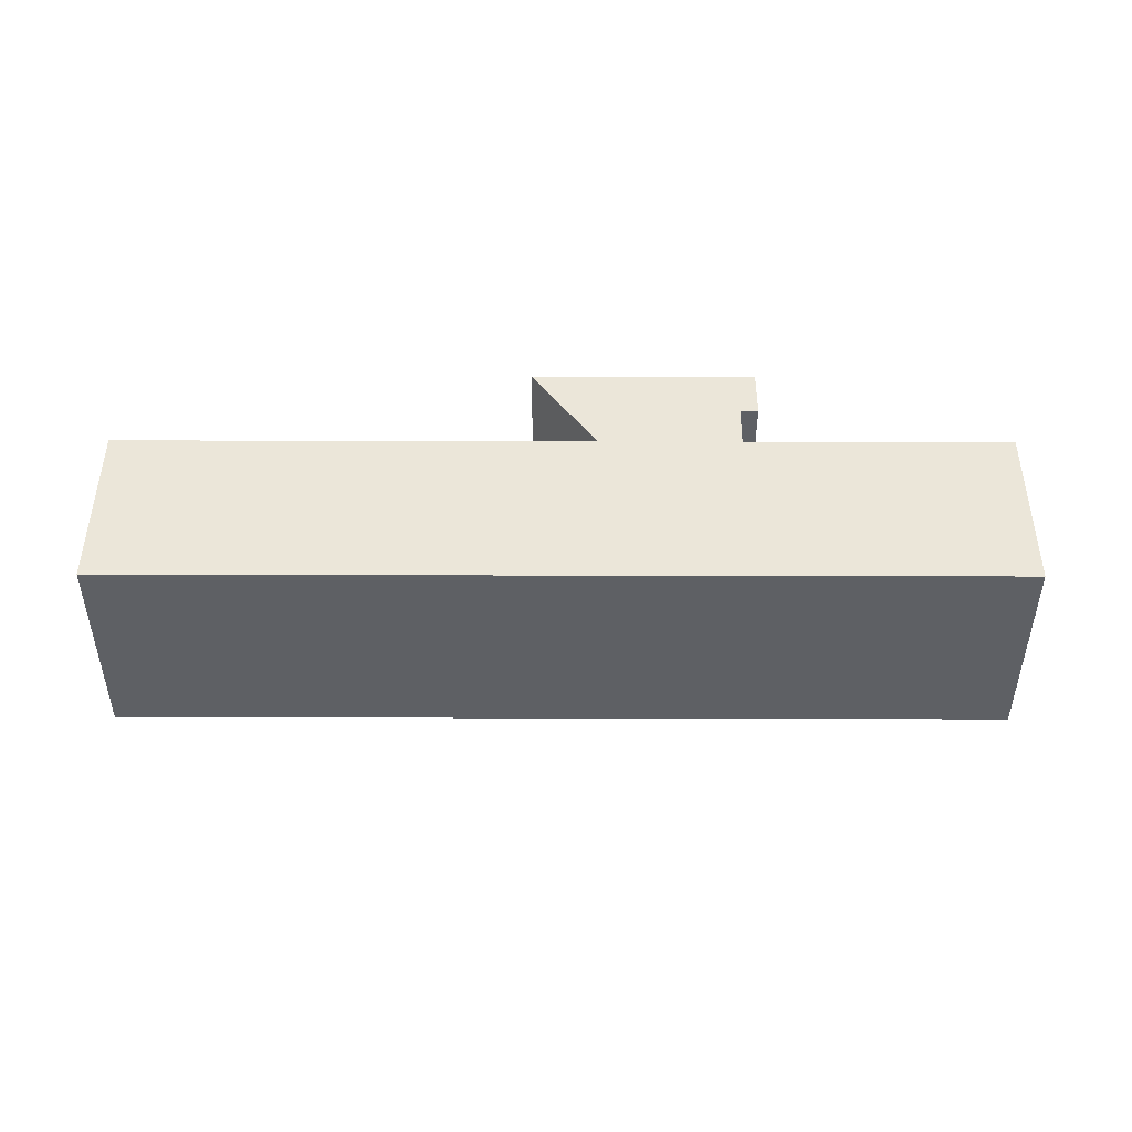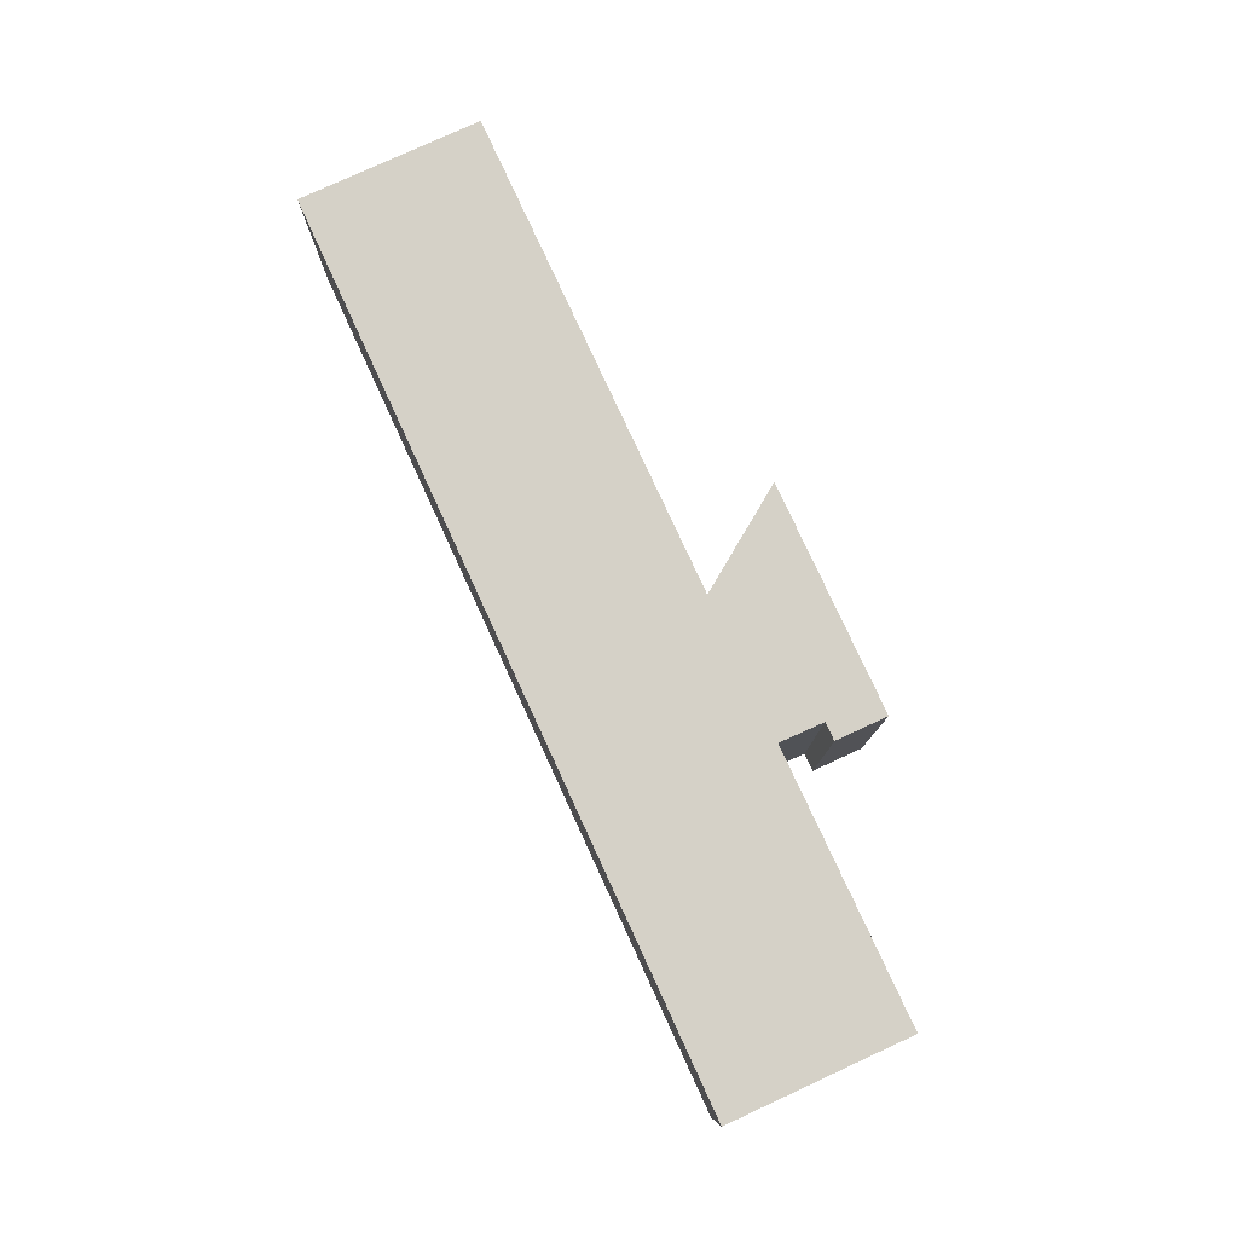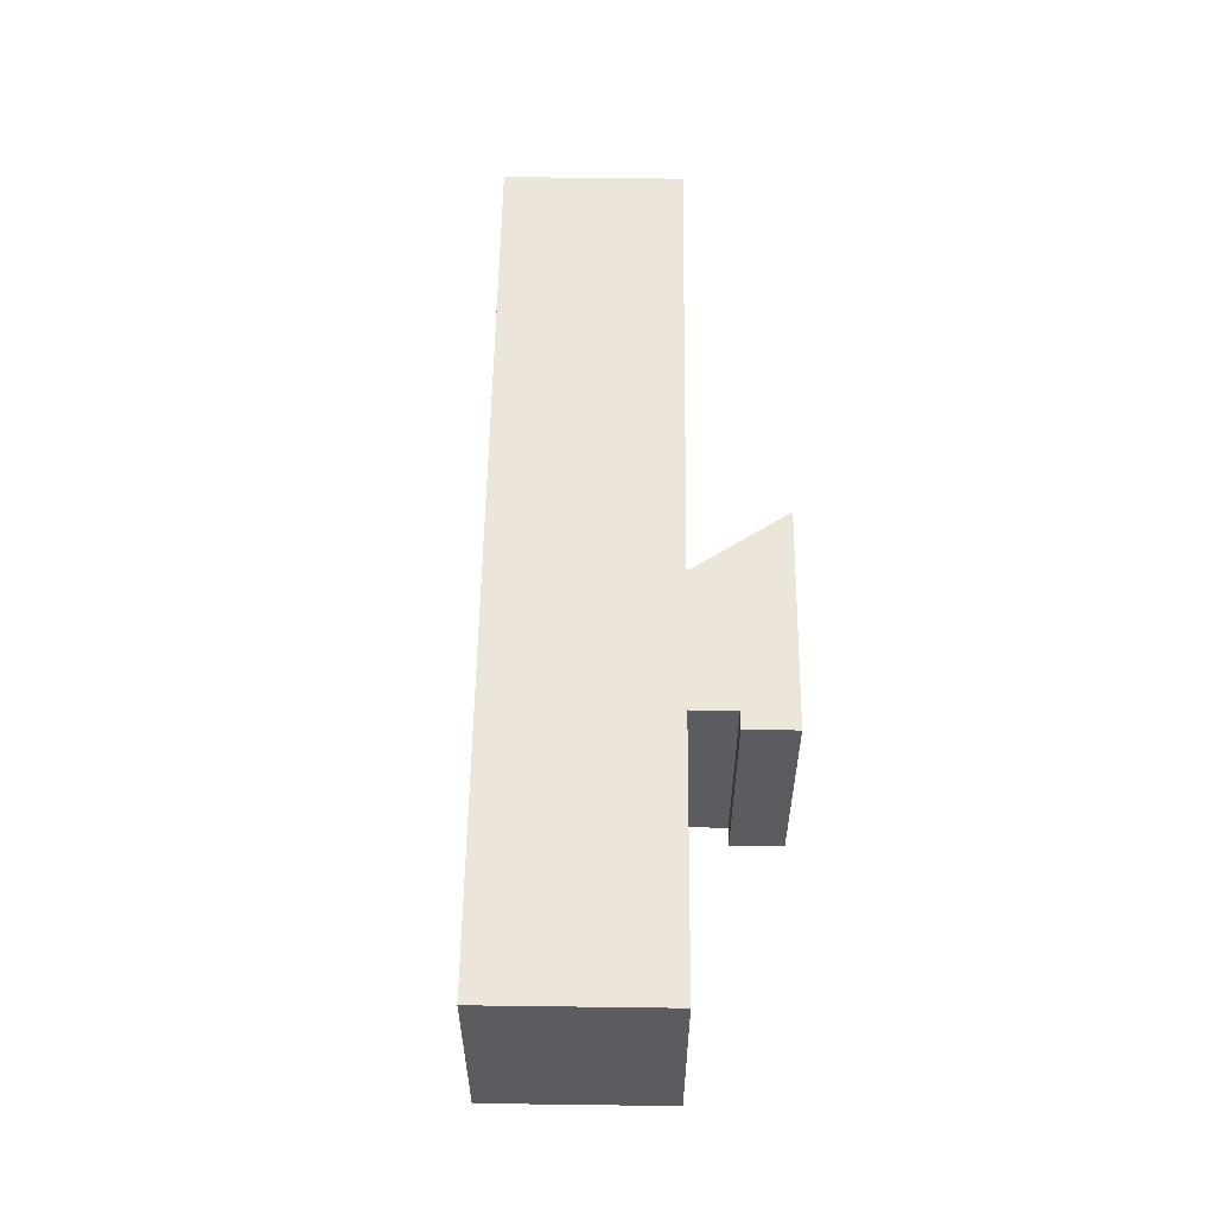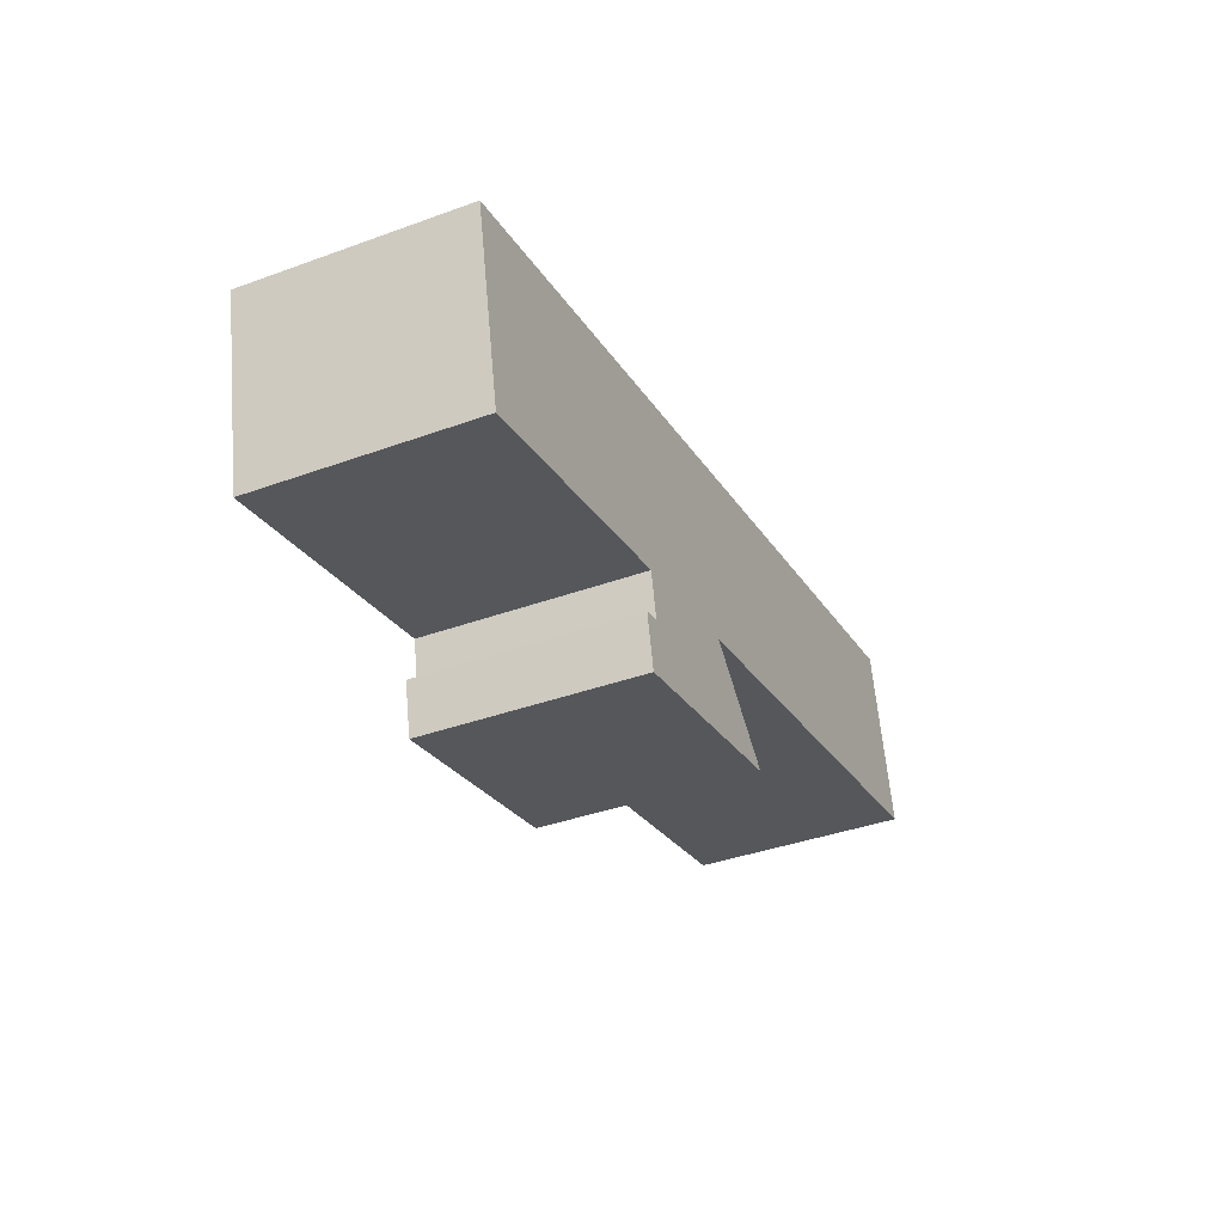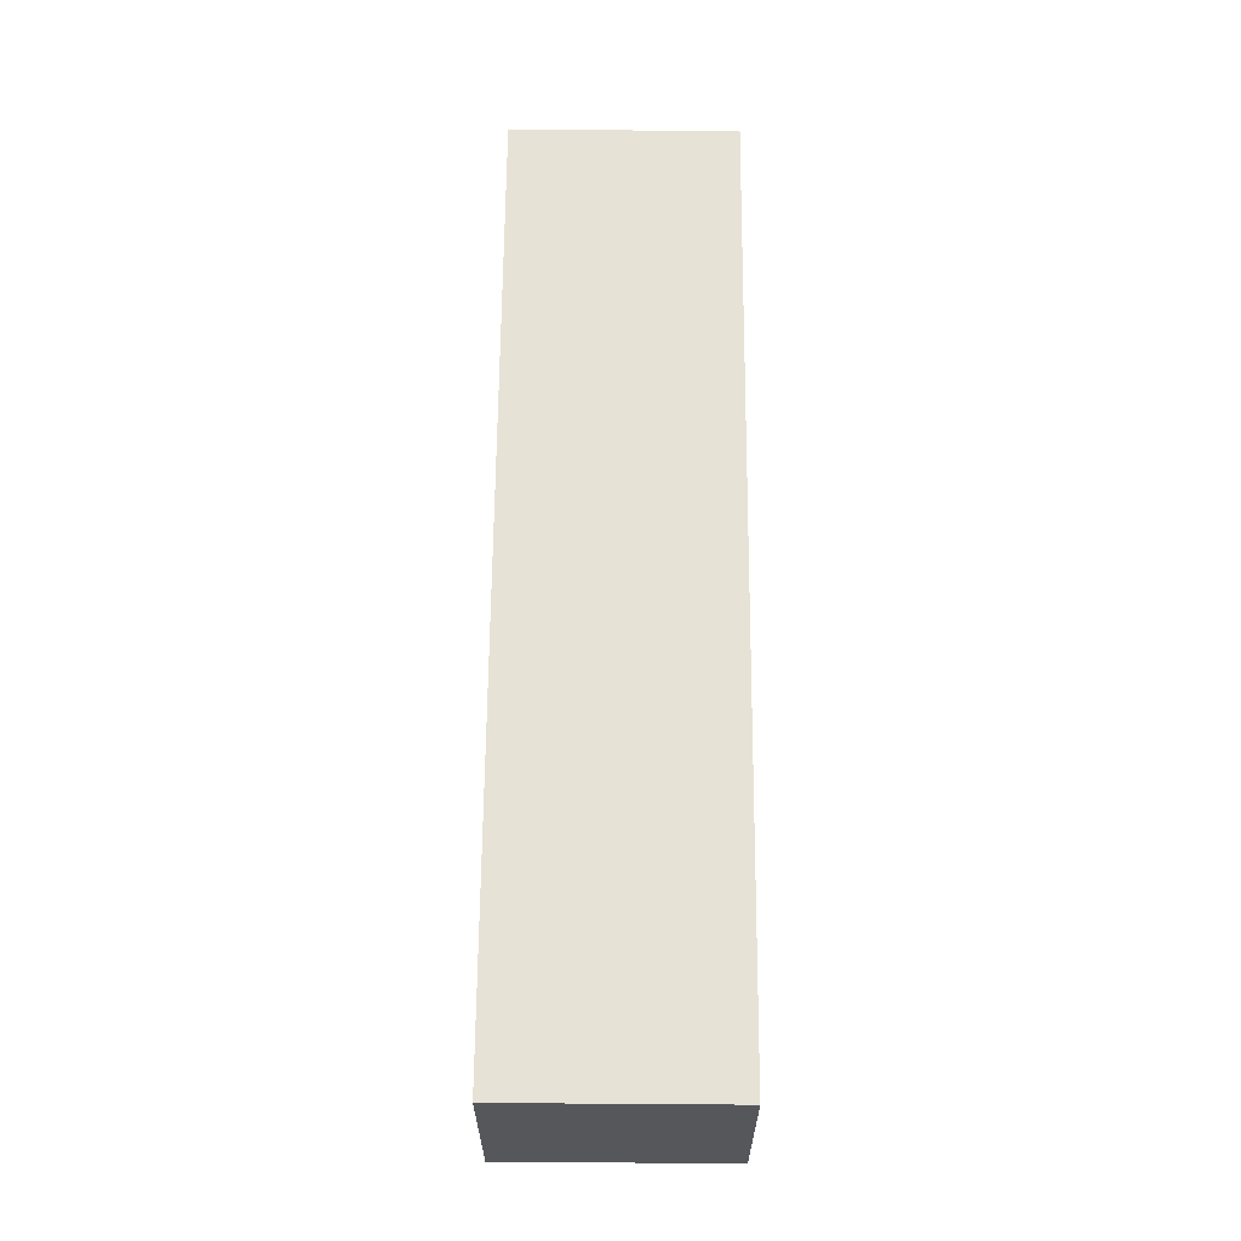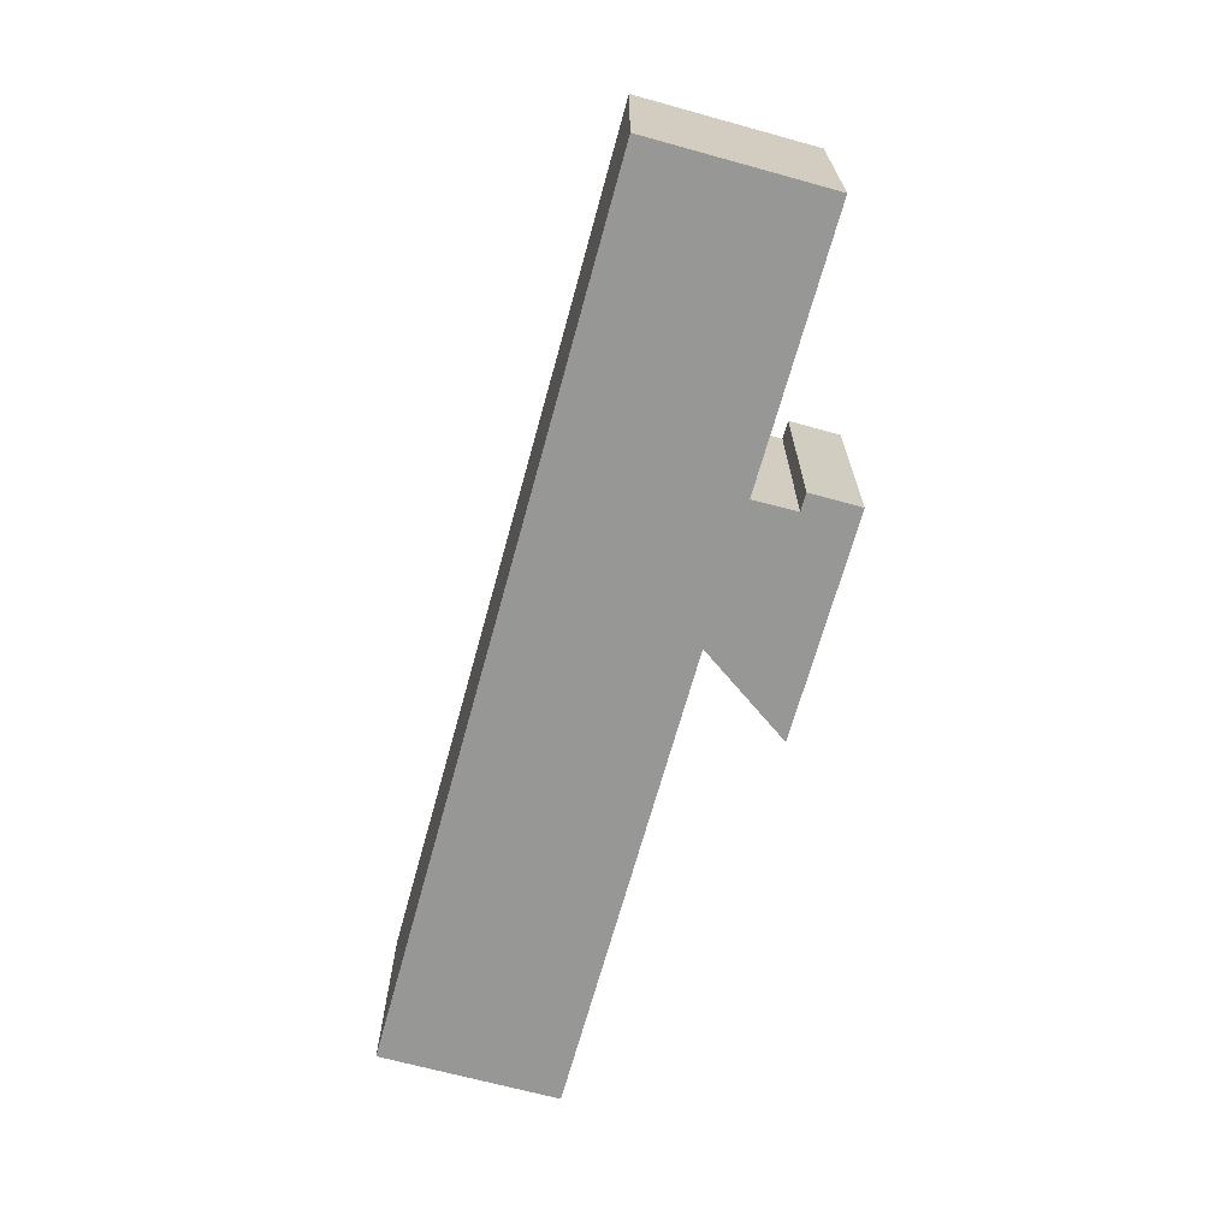
<metadata>
{"format":"obj","ext":"obj","renderer":"f3d","projection":"perspective","resolution":1024,"background":"white","views":[{"elev":46.9,"azim":12.3,"up":"+Y"},{"elev":79.0,"azim":77.4,"up":"+Y"},{"elev":56.2,"azim":102.9,"up":"+Y"},{"elev":-38.4,"azim":114.7,"up":"+Z"},{"elev":75.3,"azim":-89.6,"up":"+Z"},{"elev":-68.1,"azim":86.7,"up":"+Y"}]}
</metadata>
<code>
v  56.15 19.38 -21.13
v  55.52 19.38 -16.11
v  57.16 19.38 -16.47
v  49.93 19.38 -19.8
v  41.33 19.38 -17.95
v  43.48 19.38 -9.347
v  48.96 19.38 -19.59
v  43.35 19.38 -9.463
v  35.61 19.38 -16.72
v  83.36 19.38 -4.367
v  61.57 19.38 3.781
v  84.08 19.38 -1.057
v  80.58 19.38 -17.36
v  79.36 19.38 -17.09
v  76.13 19.38 -16.39
v  75.64 19.38 -16.29
v  58.09 19.38 -12.47
v  58.13 19.38 4.522
v  3.478 19.38 16.27
v  56.35 19.38 -12.09
v  56.31 19.38 -12.25
v  49.42 19.38 -19.69
v  43.36 19.38 -9.321
v  0.684 19.38 -0.147
v  3.453 19.38 16.16
v  3.432 19.38 16.06
v  3.418 19.38 15.99
v  0.408 19.38 1.911
v  0 19.38 1.186e-15
v  0 0 0
v  3.453 -9.892e-16 16.16
v  3.478 -9.964e-16 16.27
v  0.408 -1.17e-16 1.911
v  3.432 -9.833e-16 16.06
v  3.418 -9.794e-16 15.99
v  58.13 -2.769e-16 4.522
v  61.57 -2.315e-16 3.781
v  84.08 6.472e-17 -1.057
v  55.52 9.865e-16 -16.11
v  57.16 1.008e-15 -16.47
v  80.58 1.063e-15 -17.36
v  83.36 2.674e-16 -4.367
v  56.35 7.401e-16 -12.09
v  56.31 7.5e-16 -12.25
v  56.15 1.294e-15 -21.13
v  58.09 7.633e-16 -12.47
v  79.36 1.047e-15 -17.09
v  76.13 1.004e-15 -16.39
v  75.64 9.972e-16 -16.29
v  41.33 1.099e-15 -17.95
v  35.61 1.024e-15 -16.72
v  49.42 1.206e-15 -19.69
v  49.93 1.212e-15 -19.8
v  48.96 1.199e-15 -19.59
v  43.48 5.723e-16 -9.347
v  43.36 5.707e-16 -9.321
v  0.684 9.001e-18 -0.147
v  43.35 5.794e-16 -9.463
g defaultobject
f 1 2 3
f 2 1 4
f 5 6 7
f 6 5 8
f 8 5 9
f 10 11 12
f 11 10 13
f 11 13 14
f 11 14 15
f 11 15 16
f 11 16 17
f 11 17 18
f 18 17 19
f 19 17 20
f 19 20 21
f 19 21 2
f 19 2 6
f 6 2 4
f 6 4 22
f 6 22 7
f 19 6 23
f 19 23 24
f 19 24 25
f 25 24 26
f 26 24 27
f 27 24 28
f 28 24 29
f 30 28 29
f 28 30 27
f 27 30 26
f 26 30 25
f 25 30 19
f 19 30 31
f 19 31 32
f 31 30 33
f 31 33 34
f 34 33 35
f 32 18 19
f 18 32 36
f 18 36 11
f 11 36 12
f 12 36 37
f 12 37 38
f 39 3 2
f 3 39 40
f 38 10 12
f 10 38 13
f 13 38 41
f 41 38 42
f 43 21 20
f 21 43 2
f 2 43 39
f 39 43 44
f 40 1 3
f 1 40 45
f 41 14 13
f 14 41 15
f 15 41 16
f 16 41 17
f 17 41 20
f 20 41 46
f 20 46 43
f 46 41 47
f 46 47 48
f 46 48 49
f 45 4 1
f 4 45 22
f 22 45 7
f 7 45 5
f 5 45 9
f 9 45 50
f 9 50 51
f 50 45 52
f 52 45 53
f 50 52 54
f 55 23 6
f 23 55 24
f 24 55 56
f 24 56 57
f 24 57 29
f 29 57 30
f 51 8 9
f 8 51 6
f 6 51 55
f 55 51 58
f 40 39 45
f 50 58 51
f 58 50 54
f 58 54 52
f 58 52 53
f 58 53 45
f 58 45 39
f 58 39 44
f 58 44 55
f 57 33 30
f 33 57 56
f 33 56 35
f 35 56 55
f 35 55 44
f 35 44 43
f 35 43 46
f 35 46 49
f 35 49 48
f 35 48 47
f 35 47 41
f 35 41 42
f 35 42 34
f 34 42 31
f 31 42 32
f 32 42 36
f 36 42 37
f 37 42 38

</code>
